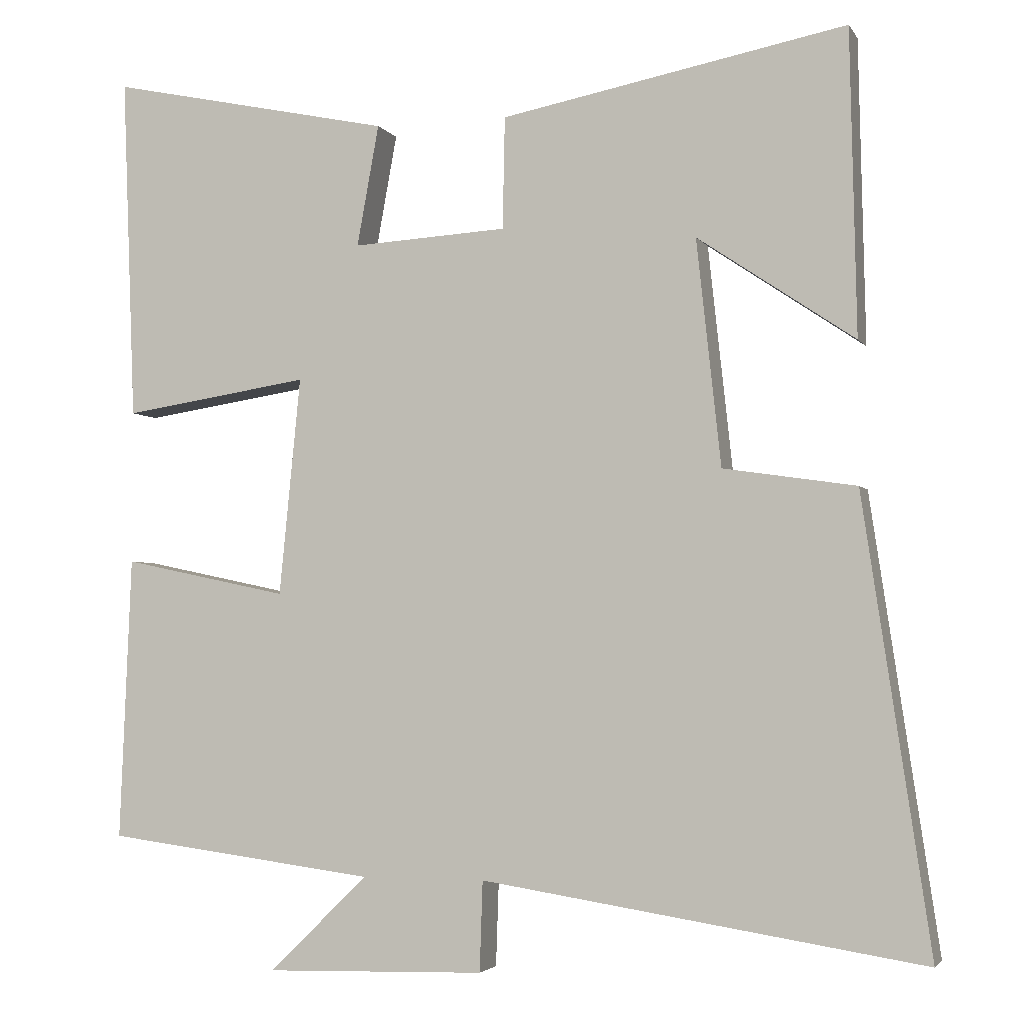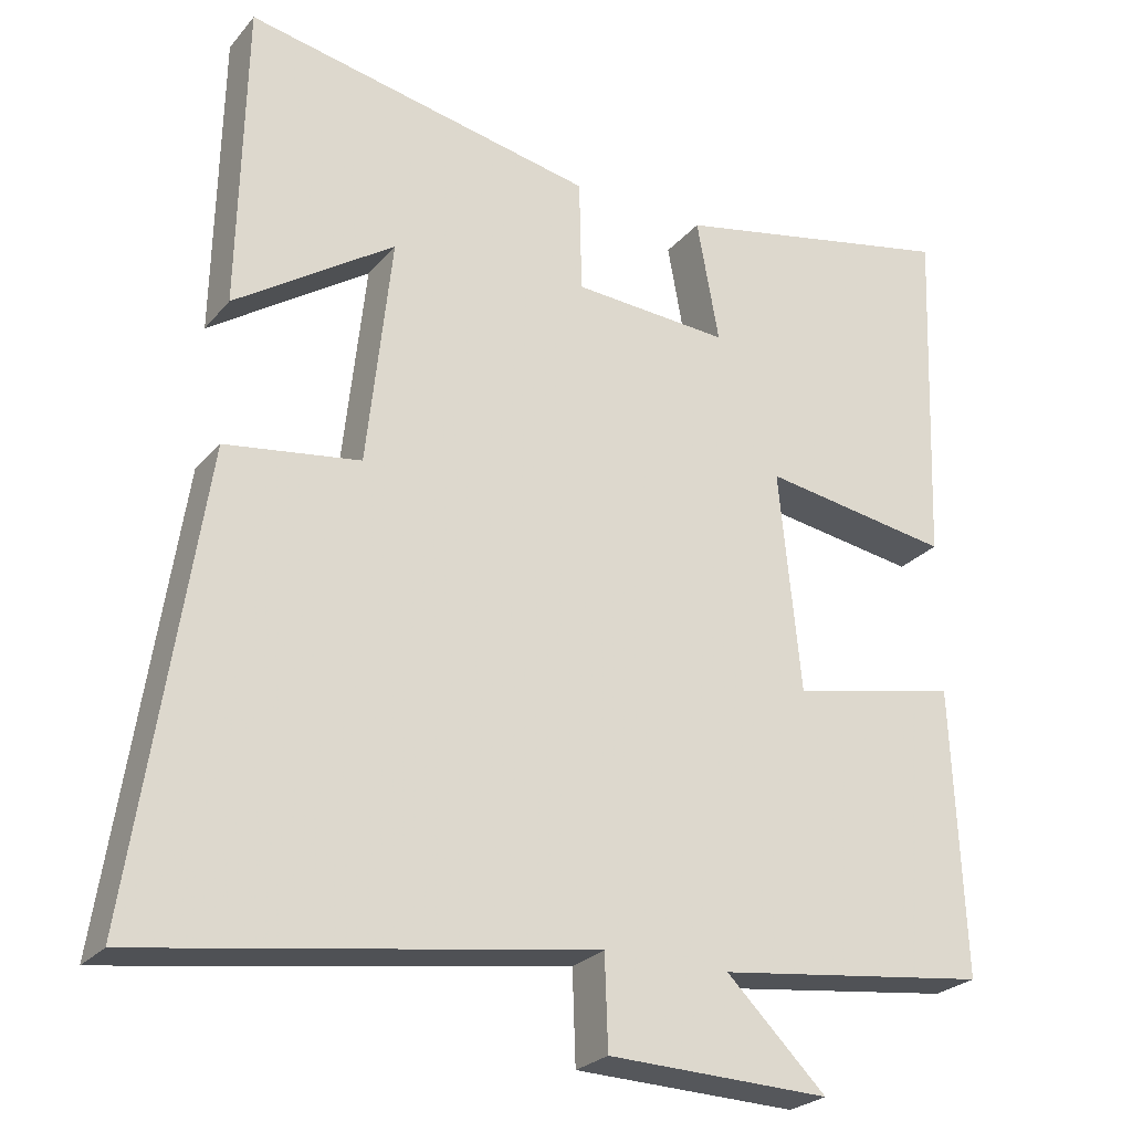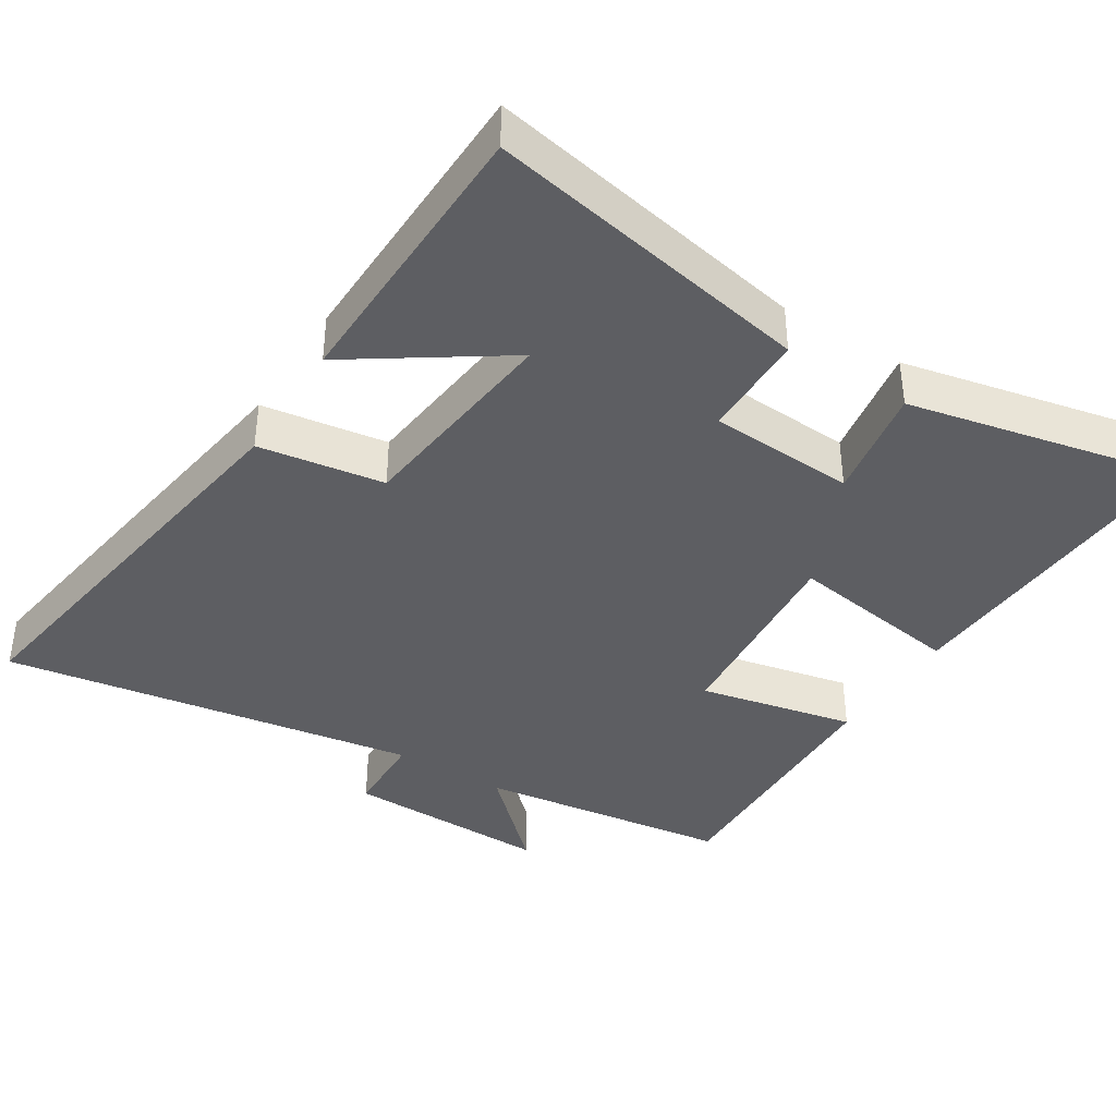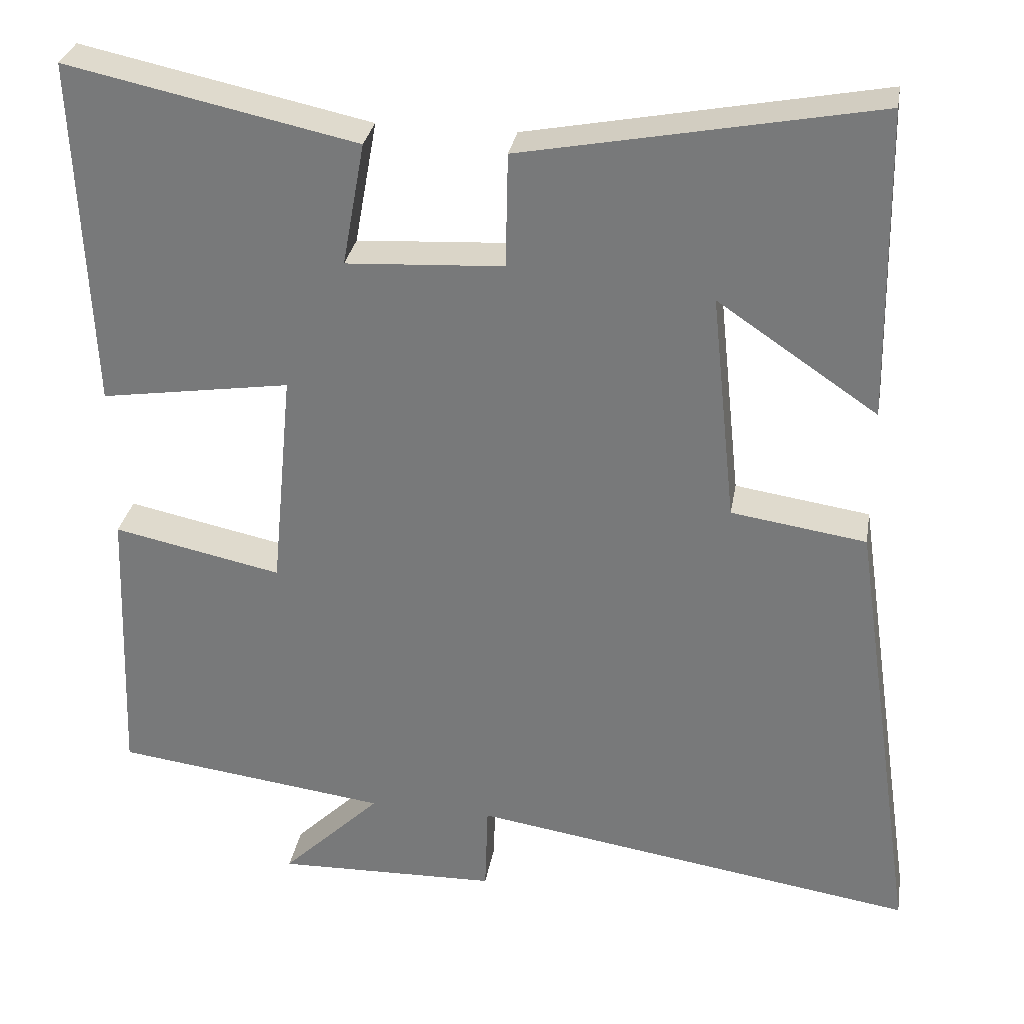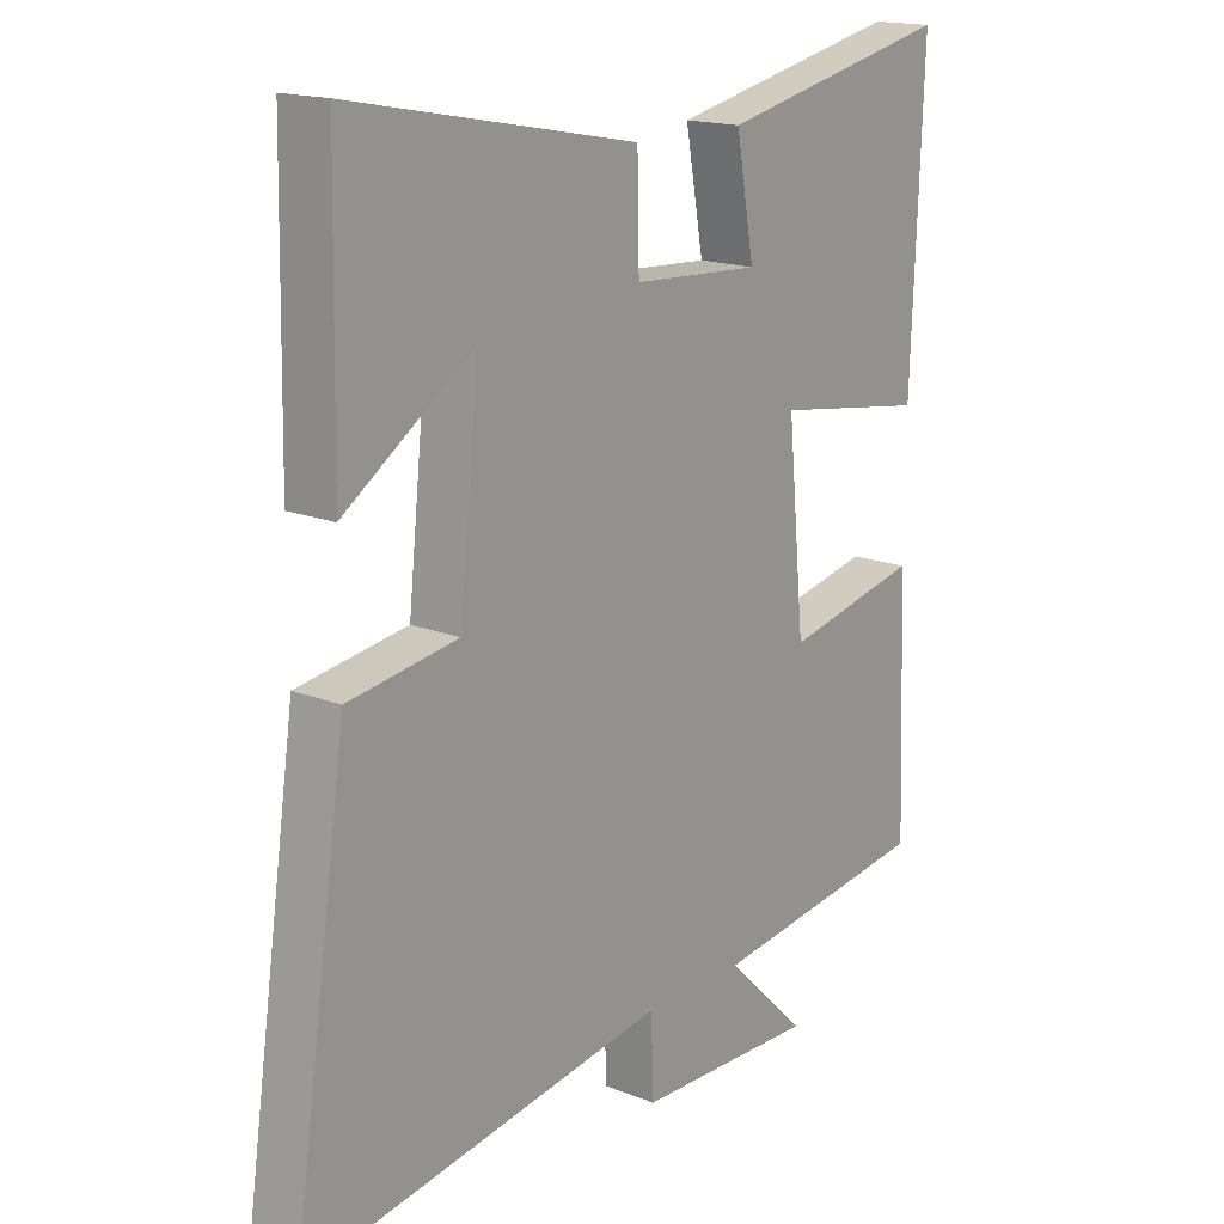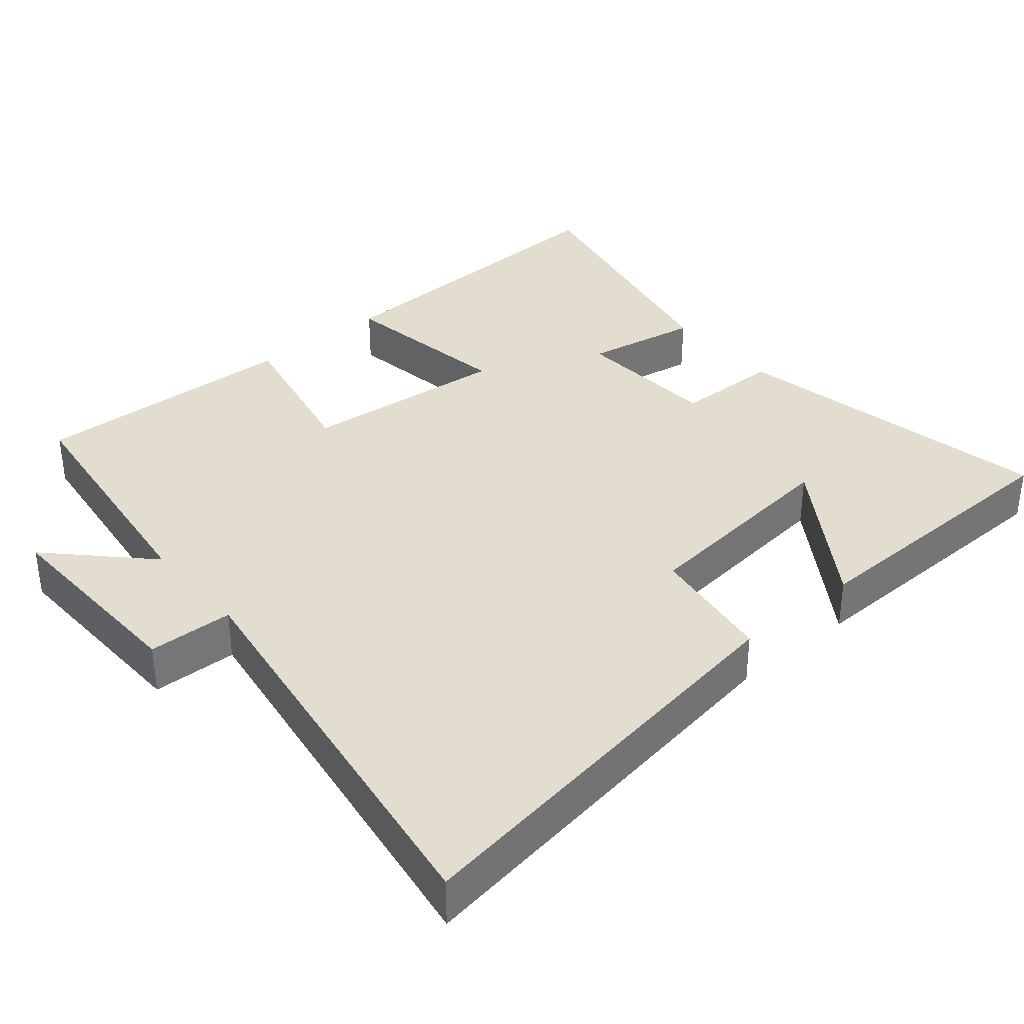
<metadata>
{"format":"obj","ext":"obj","renderer":"f3d","projection":"perspective","resolution":1024,"background":"white","views":[{"elev":-3.4,"azim":-162.7,"up":"+Z"},{"elev":-25.6,"azim":-30.5,"up":"+Z"},{"elev":-39.0,"azim":-32.2,"up":"+Y"},{"elev":30.7,"azim":-170.3,"up":"+Z"},{"elev":16.9,"azim":-51.4,"up":"+Z"},{"elev":35.6,"azim":-130.3,"up":"+Y"}]}
</metadata>
<code>
v -0.588 0.07 -0.59
v -0.5 0.07 0.003
v -0.325 0.07 0.029
v -0.293 0.07 0.327
v -0.5 0.07 0.187
v -0.492 0.07 0.588
v -0.036 0.07 0.5
v -0.033 0.07 0.352
v 0.171 0.07 0.34
v 0.142 0.07 0.5
v 0.518 0.07 0.58
v 0.5 0.07 0.124
v 0.253 0.07 0.162
v 0.281 0.07 -0.126
v 0.5 0.07 -0.08
v 0.515 0.07 -0.454
v 0.158 0.07 -0.5
v 0.288 0.07 -0.627
v -0.002 0.07 -0.619
v -0.006 0.07 -0.5
v -0.588 0 -0.59
v -0.5 0 0.003
v -0.325 0 0.029
v -0.293 0 0.327
v -0.5 0 0.187
v -0.492 0 0.588
v -0.036 0 0.5
v -0.033 0 0.352
v 0.171 0 0.34
v 0.142 0 0.5
v 0.518 0 0.58
v 0.5 0 0.124
v 0.253 0 0.162
v 0.281 0 -0.126
v 0.5 0 -0.08
v 0.515 0 -0.454
v 0.158 0 -0.5
v 0.288 0 -0.627
v -0.002 0 -0.619
v -0.006 0 -0.5
f 17 18 19 20
f 16 17 20
f 15 16 20
f 14 15 20
f 13 14 20 1
f 11 12 13
f 10 11 13
f 9 10 13
f 8 9 13 1
f 4 5 6
f 4 6 7 8
f 1 2 3
f 8 1 3
f 3 4 8
f 40 39 38 37
f 40 37 36
f 40 36 35
f 40 35 34
f 21 40 34 33
f 33 32 31
f 33 31 30
f 33 30 29
f 21 33 29 28
f 26 25 24
f 28 27 26 24
f 23 22 21
f 23 21 28
f 28 24 23
f 1 21 22 2
f 2 22 23 3
f 3 23 24 4
f 4 24 25 5
f 5 25 26 6
f 6 26 27 7
f 7 27 28 8
f 8 28 29 9
f 9 29 30 10
f 10 30 31 11
f 11 31 32 12
f 12 32 33 13
f 13 33 34 14
f 14 34 35 15
f 15 35 36 16
f 16 36 37 17
f 17 37 38 18
f 18 38 39 19
f 19 39 40 20
f 20 40 21 1

</code>
